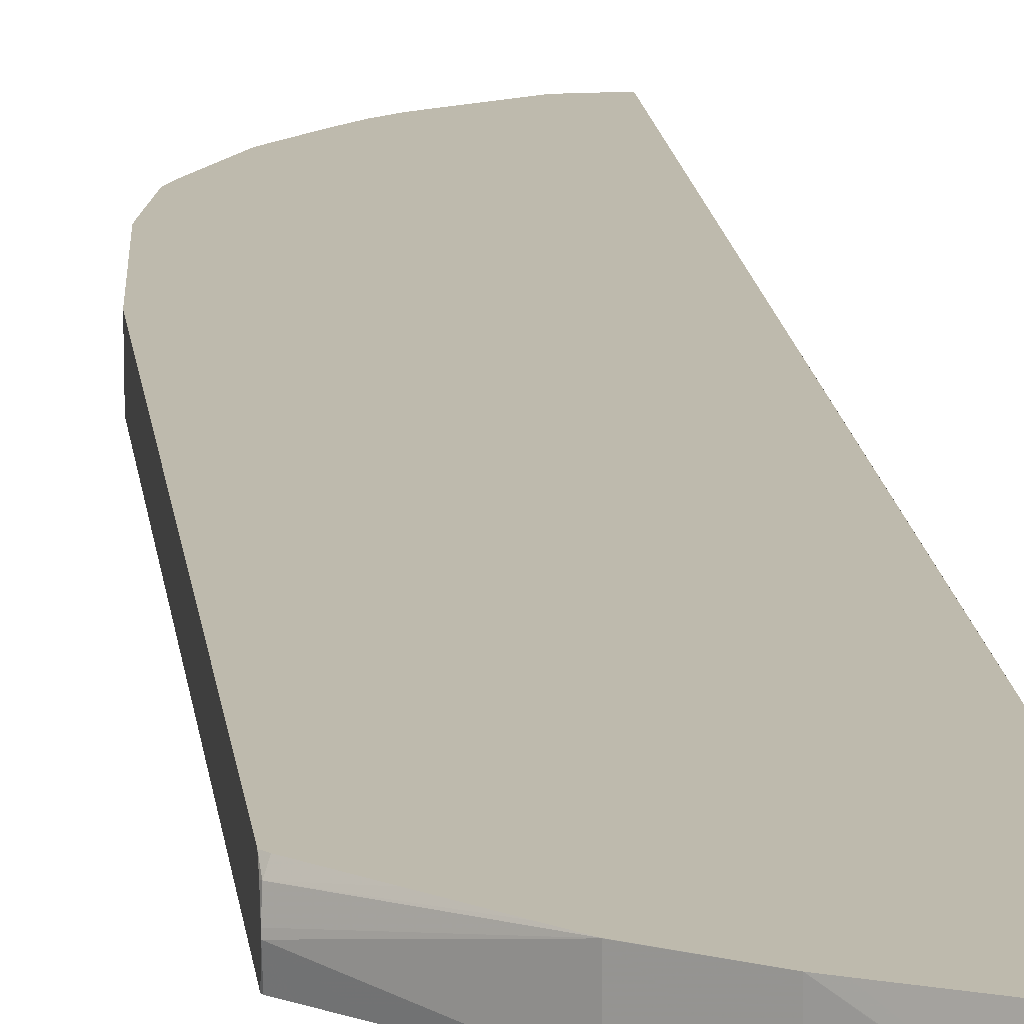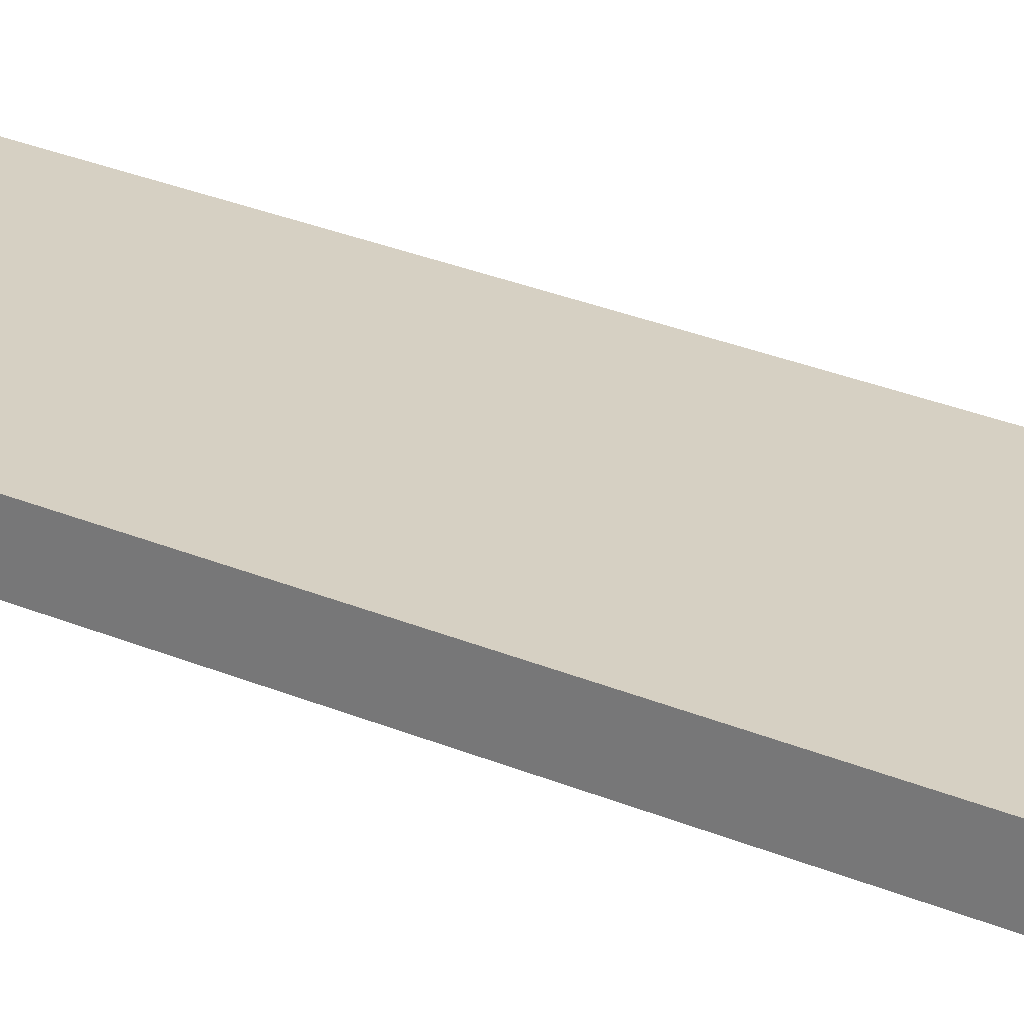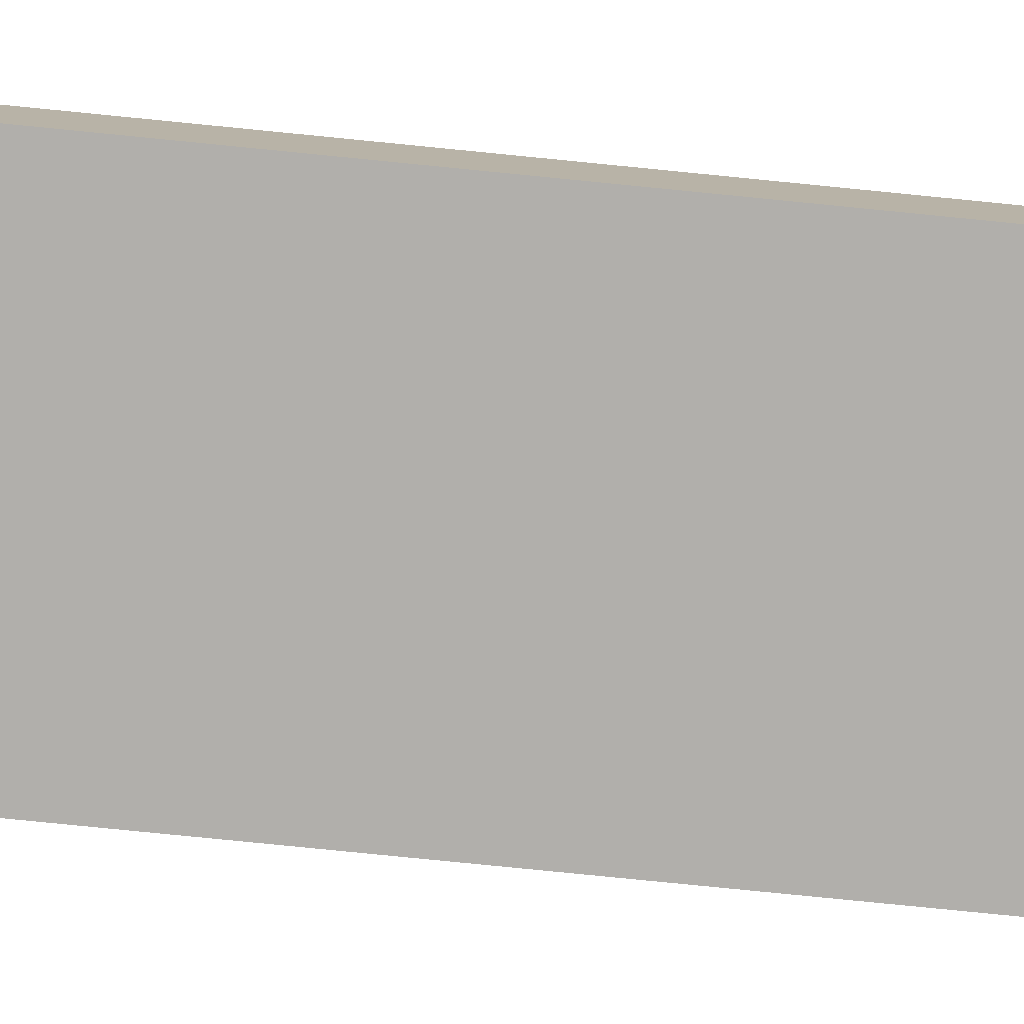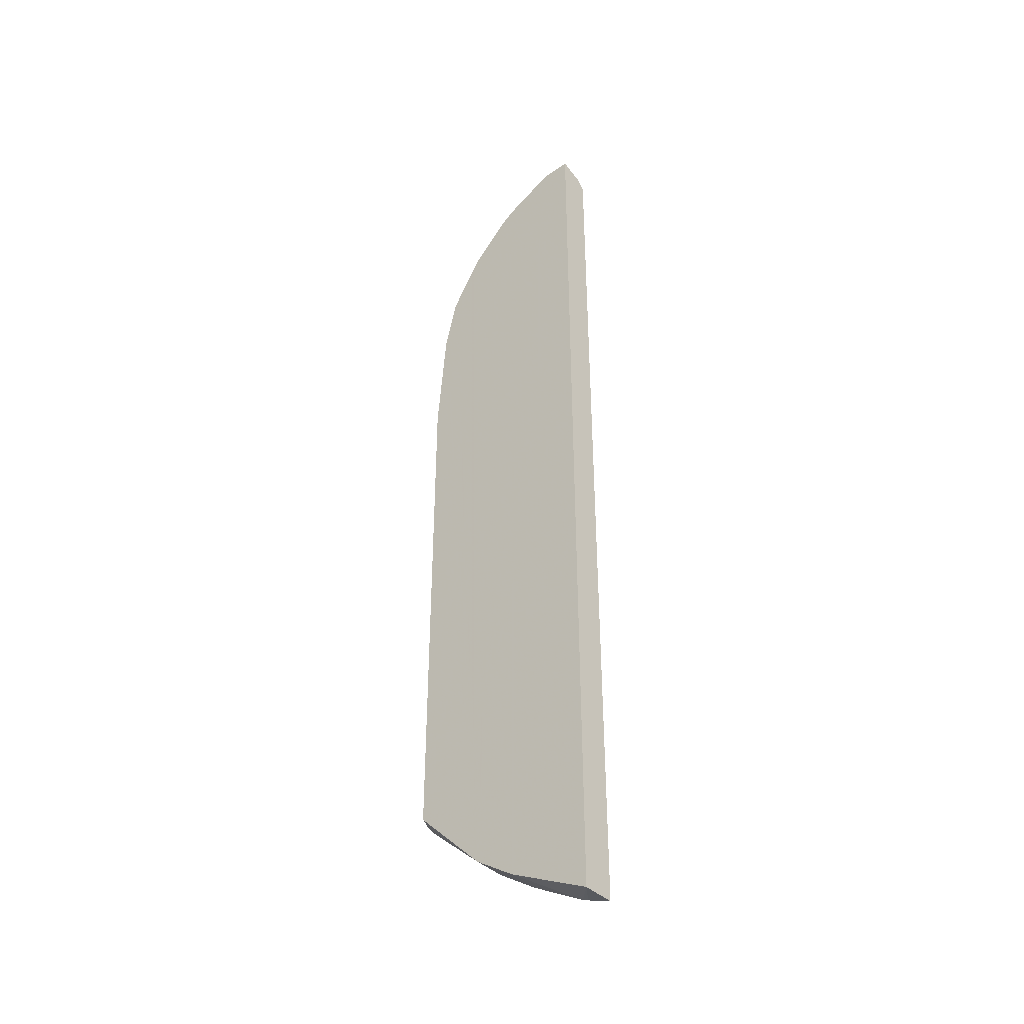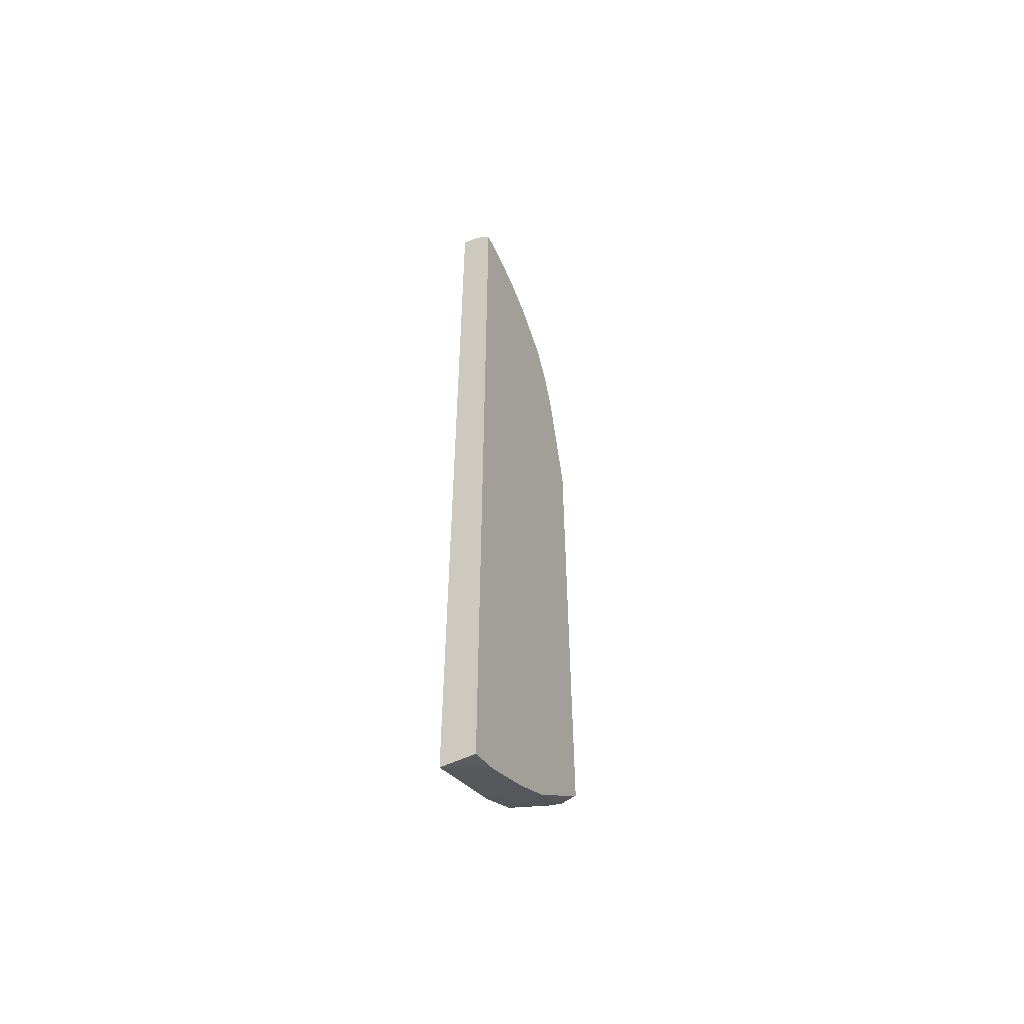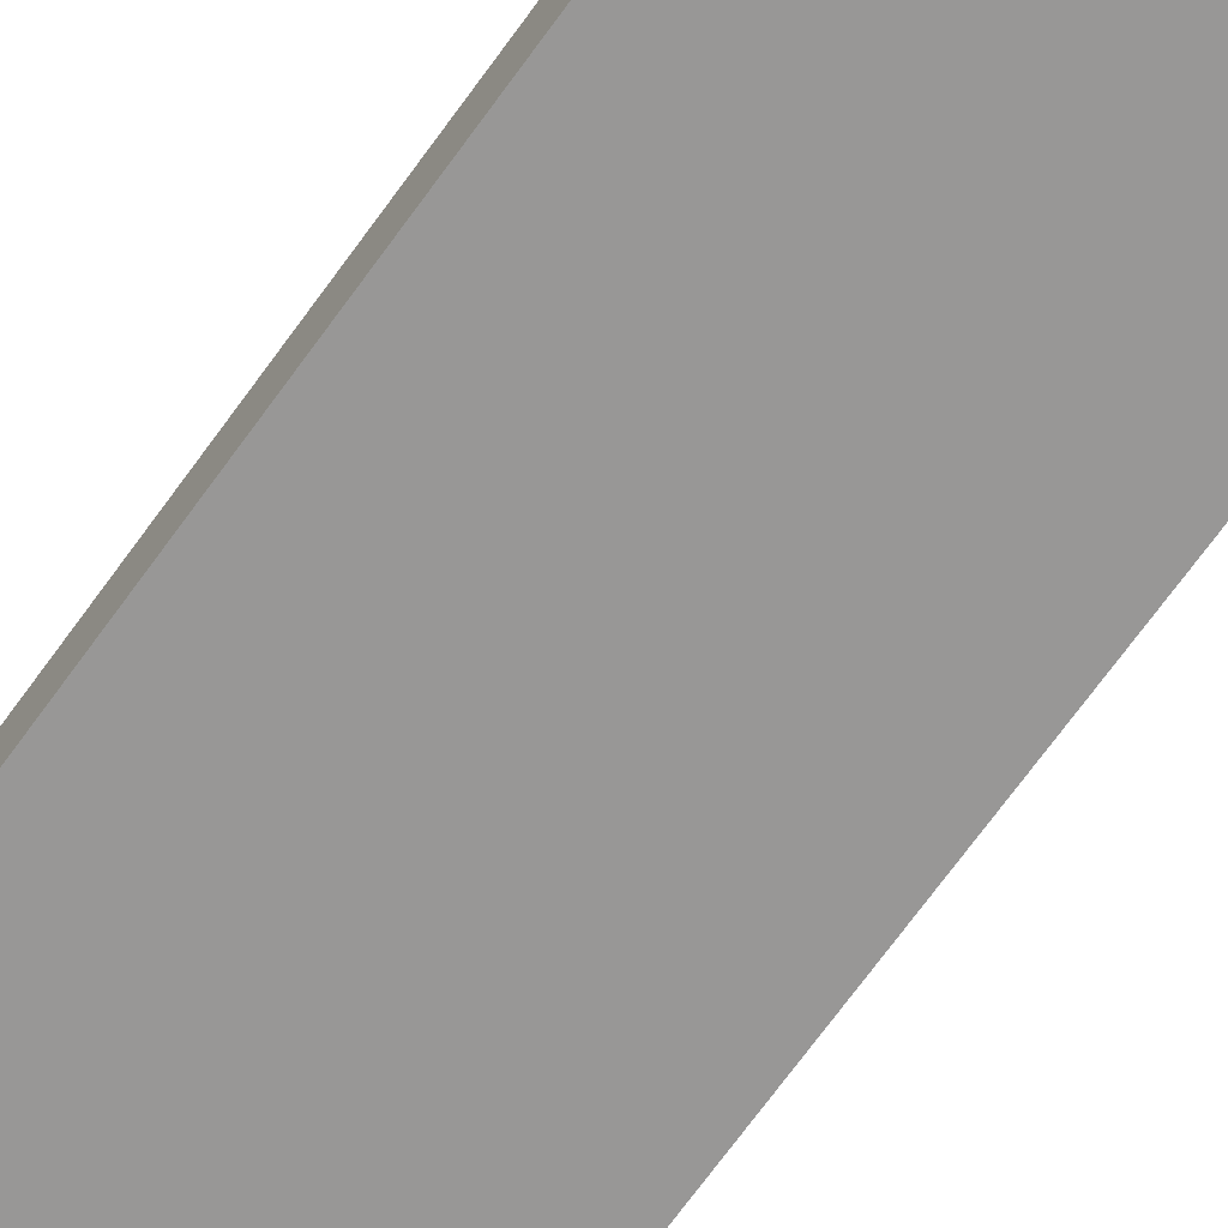
<metadata>
{"format":"obj","ext":"obj","renderer":"f3d","projection":"perspective","resolution":1024,"background":"white","views":[{"elev":15.4,"azim":173.5,"up":"+Y"},{"elev":26.5,"azim":-55.7,"up":"+Y"},{"elev":-78.2,"azim":84.3,"up":"+Y"},{"elev":-40.1,"azim":-139.6,"up":"+Z"},{"elev":-55.5,"azim":-63.2,"up":"+Z"},{"elev":-68.3,"azim":-35.5,"up":"+Y"}]}
</metadata>
<code>
v 0.5309 0.03952 -0.4818
v 0.5309 0.04301 -0.4811
v 0.5309 0.02102 -0.4762
v 0.5301 0.02102 -0.4779
v 0.4403 0.02102 -0.5619
v 0.4403 0.06373 -0.5619
v 0.5301 0.05649 -0.4779
v 0.5309 0.05607 -0.4762
v 0.4403 0.06383 -0.5619
v 0.5309 0.02102 0.2036
v 0.3882 0.02102 -0.5967
v 0.3882 0.06383 -0.5967
v 0.5272 0.06383 -0.475
v 0.5309 0.06383 -0.4703
v 0.4576 0.06383 -0.5446
v 0.4925 0.06383 -0.5098
v 0.5309 0.06383 0.2042
v 0.5186 0.06383 0.3504
v 0.5156 0.05794 0.3534
v 0.504 0.05214 0.3997
v 0.4982 0.02318 0.3707
v 0.4972 0.02102 0.3686
v 0.3225 0.02102 -0.6338
v 0.3216 0.02173 -0.6343
v 0.3766 0.06383 -0.6025
v 0.5163 0.06383 0.3603
v 0.4997 0.05214 0.4193
v 0.4982 0.04056 0.4054
v 0.4953 0.04345 0.4215
v 0.4953 0.02607 0.3866
v 0.4955 0.02102 0.3743
v 0.3216 0.02102 -0.6343
v 0.3189 0.06383 -0.6314
v 0.3533 0.06383 -0.6142
v 0.3187 0.02102 -0.6358
v 0.28 0.06376 -0.6508
v 0.5026 0.06383 0.4178
v 0.4987 0.06383 0.4256
v 0.4943 0.06383 0.4336
v 0.4577 0.05214 0.4924
v 0.4649 0.03477 0.4714
v 0.4606 0.02607 0.4735
v 0.478 0.02607 0.4388
v 0.4928 0.02102 0.3829
v 0.2839 0.06383 -0.6489
v 0.3112 0.02102 -0.6392
v 0.28 0.02102 -0.6508
v 0.28 0.06383 -0.6468
v 0.2838 0.06383 -0.6489
v 0.492 0.06383 0.4376
v 0.4577 0.06383 0.4924
v 0.4229 0.05214 0.5271
v 0.4258 0.02607 0.5083
v 0.4432 0.02607 0.491
v 0.4555 0.02102 0.4711
v 0.4729 0.02102 0.4363
v 0.4798 0.02102 0.4207
v 0.28 0.02102 0.5667
v 0.28 0.06383 0.5886
v 0.4229 0.06383 0.5271
v 0.4084 0.02607 0.5257
v 0.4037 0.06383 0.5447
v 0.3998 0.05214 0.5452
v 0.4084 0.04345 0.5344
v 0.4381 0.02102 0.4884
v 0.4034 0.02102 0.5231
v 0.2955 0.02102 0.5667
v 0.28 0.03347 0.5787
v 0.28 0.03477 0.5793
v 0.3186 0.06383 0.588
v 0.3824 0.03477 0.5452
v 0.3686 0.02102 0.5444
v 0.3881 0.06383 0.5555
v 0.365 0.05214 0.5627
v 0.3092 0.02102 0.5654
v 0.3302 0.05214 0.58
v 0.3216 0.06083 0.5866
v 0.3767 0.06383 0.5612
v 0.3476 0.03477 0.5627
v 0.3614 0.02102 0.548
f 36 47 58
f 36 48 49
f 36 58 68
f 36 68 69
f 36 69 59
f 36 59 48
f 35 46 36
f 40 60 52
f 36 46 47
f 39 50 40
f 40 51 60
f 40 52 53
f 40 53 54
f 33 36 45
f 40 54 42
f 36 49 45
f 30 43 44
f 24 36 33
f 29 43 30
f 40 42 41
f 21 31 22
f 23 32 24
f 24 33 34
f 24 34 25
f 24 32 35
f 24 35 36
f 30 44 31
f 26 37 27
f 27 38 39
f 27 39 40
f 27 40 41
f 27 41 29
f 27 29 28
f 29 41 42
f 29 42 43
f 27 37 38
f 40 50 51
f 63 74 71
f 42 54 55
f 21 29 30
f 67 75 68
f 68 76 77
f 68 77 69
f 68 75 76
f 69 77 70
f 70 77 78
f 63 73 74
f 71 74 79
f 72 79 80
f 73 78 74
f 74 78 76
f 74 76 79
f 75 80 79
f 75 79 76
f 76 78 77
f 71 79 72
f 42 55 43
f 62 73 63
f 61 71 72
f 43 55 56
f 43 56 57
f 43 57 44
f 52 61 53
f 52 60 62
f 52 62 63
f 52 63 64
f 61 72 66
f 52 64 61
f 53 55 54
f 53 61 66
f 53 66 65
f 58 67 68
f 59 69 70
f 61 64 63
f 61 63 71
f 53 65 55
f 21 28 29
f 21 30 31
f 20 28 21
f 3 66 72
f 3 72 80
f 3 80 75
f 3 75 67
f 3 67 58
f 3 58 47
f 3 47 46
f 3 65 66
f 3 46 35
f 3 32 23
f 3 23 11
f 3 11 5
f 3 5 4
f 5 11 12
f 5 12 6
f 6 12 9
f 3 35 32
f 7 13 14
f 3 55 65
f 3 57 56
f 1 2 8
f 1 8 14
f 1 14 17
f 1 17 10
f 1 10 3
f 1 3 4
f 1 4 5
f 3 56 55
f 1 5 6
f 2 7 8
f 2 6 9
f 2 9 7
f 20 26 27
f 3 22 31
f 3 31 44
f 3 44 57
f 1 6 2
f 7 14 8
f 3 10 22
f 7 15 16
f 9 18 17
f 9 17 14
f 9 14 13
f 9 13 16
f 9 16 15
f 10 17 18
f 10 18 19
f 9 26 18
f 10 19 20
f 10 21 22
f 12 23 24
f 12 24 25
f 18 26 20
f 18 20 19
f 20 27 28
f 7 9 15
f 10 20 21
f 9 37 26
f 11 23 12
f 9 39 38
f 7 16 13
f 9 38 37
f 9 12 25
f 9 25 34
f 9 33 45
f 9 45 49
f 9 49 48
f 9 48 59
f 9 34 33
f 9 70 78
f 9 78 73
f 9 73 62
f 9 62 60
f 9 60 51
f 9 50 39
f 9 59 70
f 9 51 50

</code>
